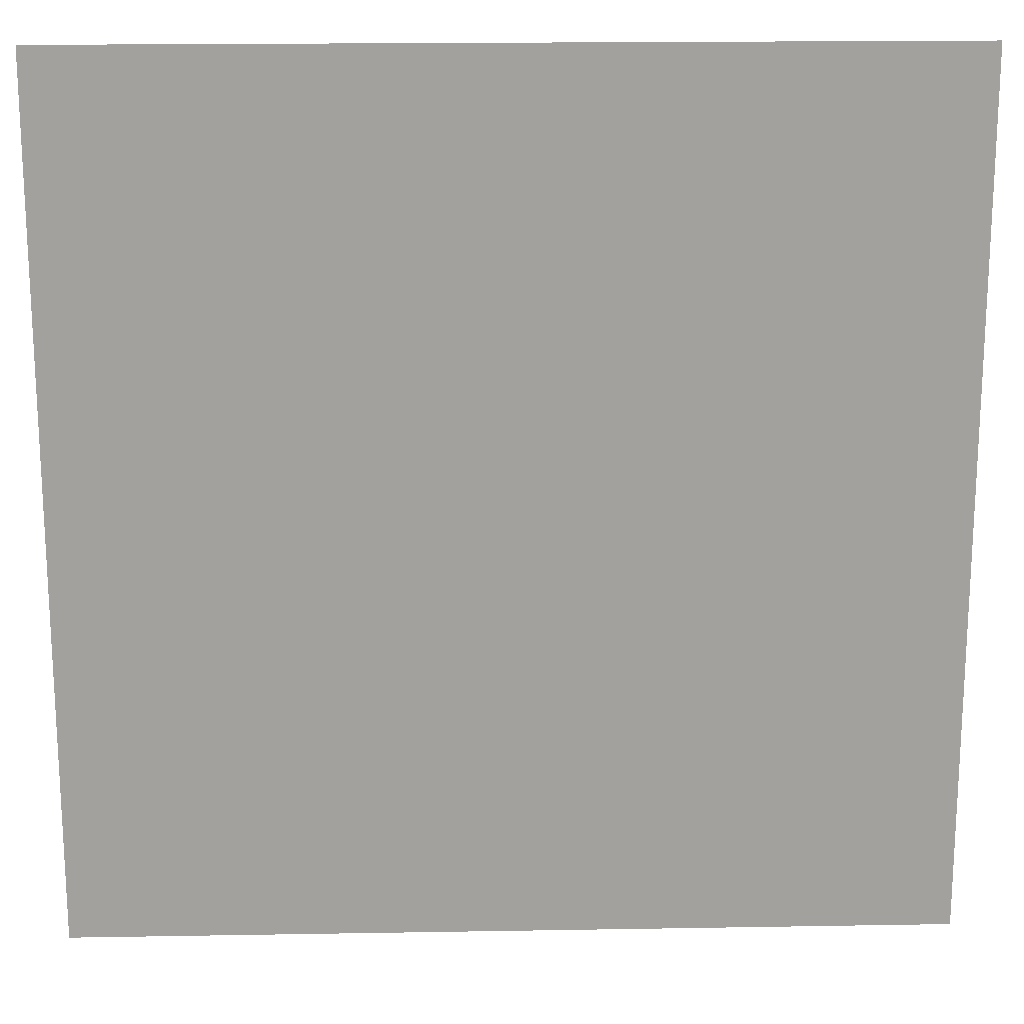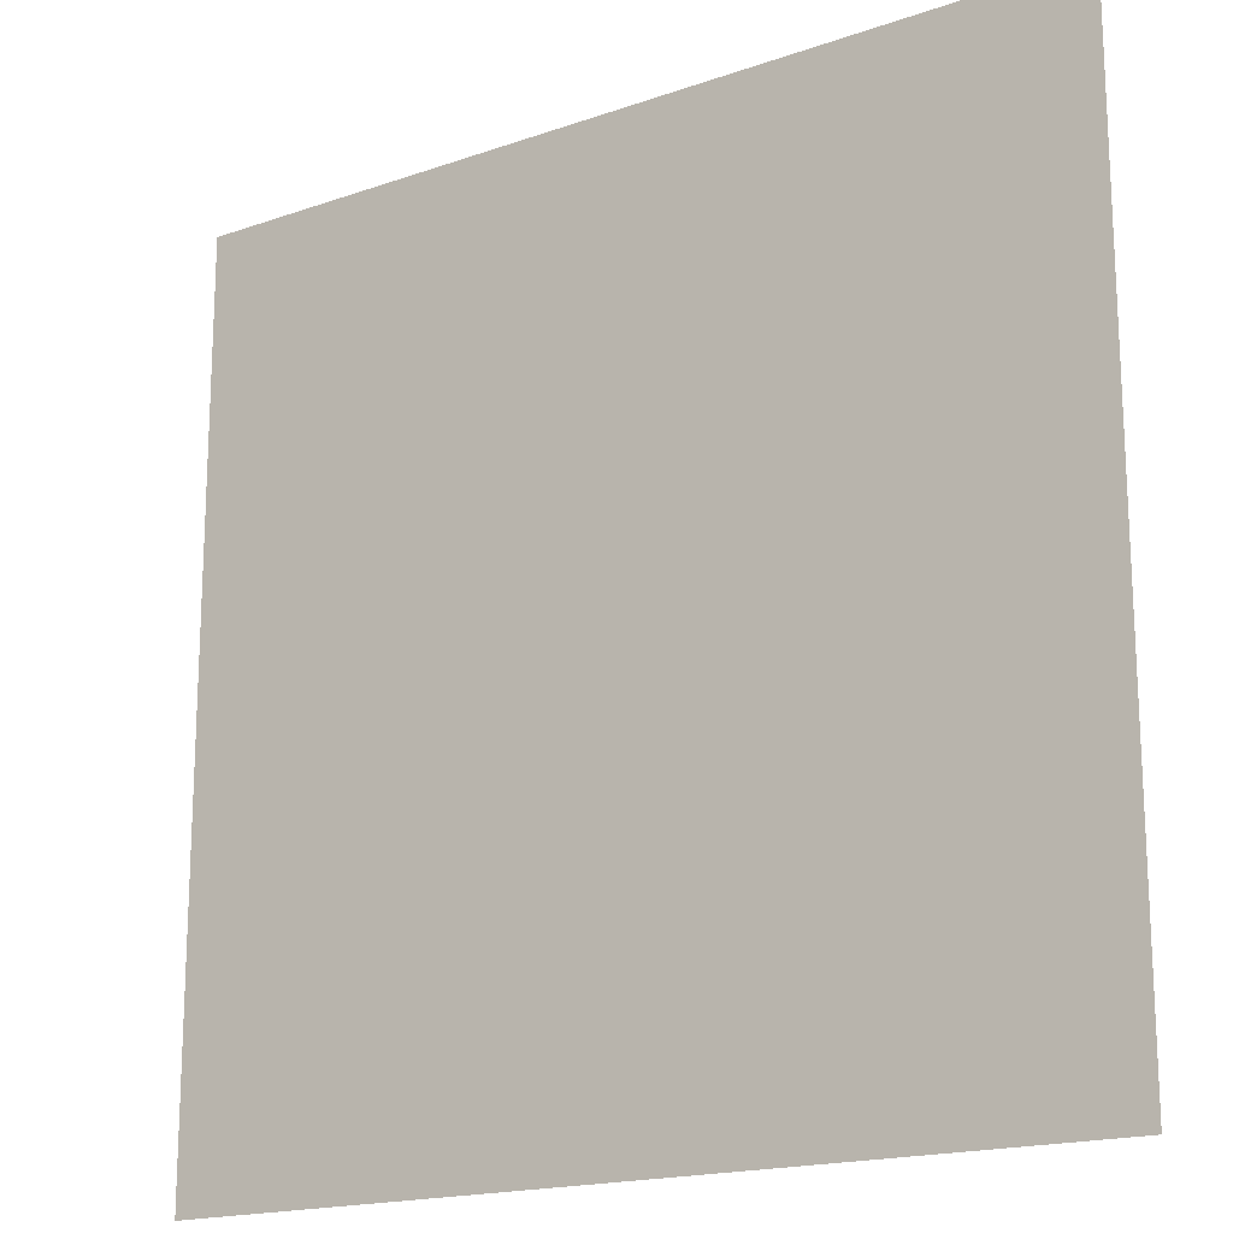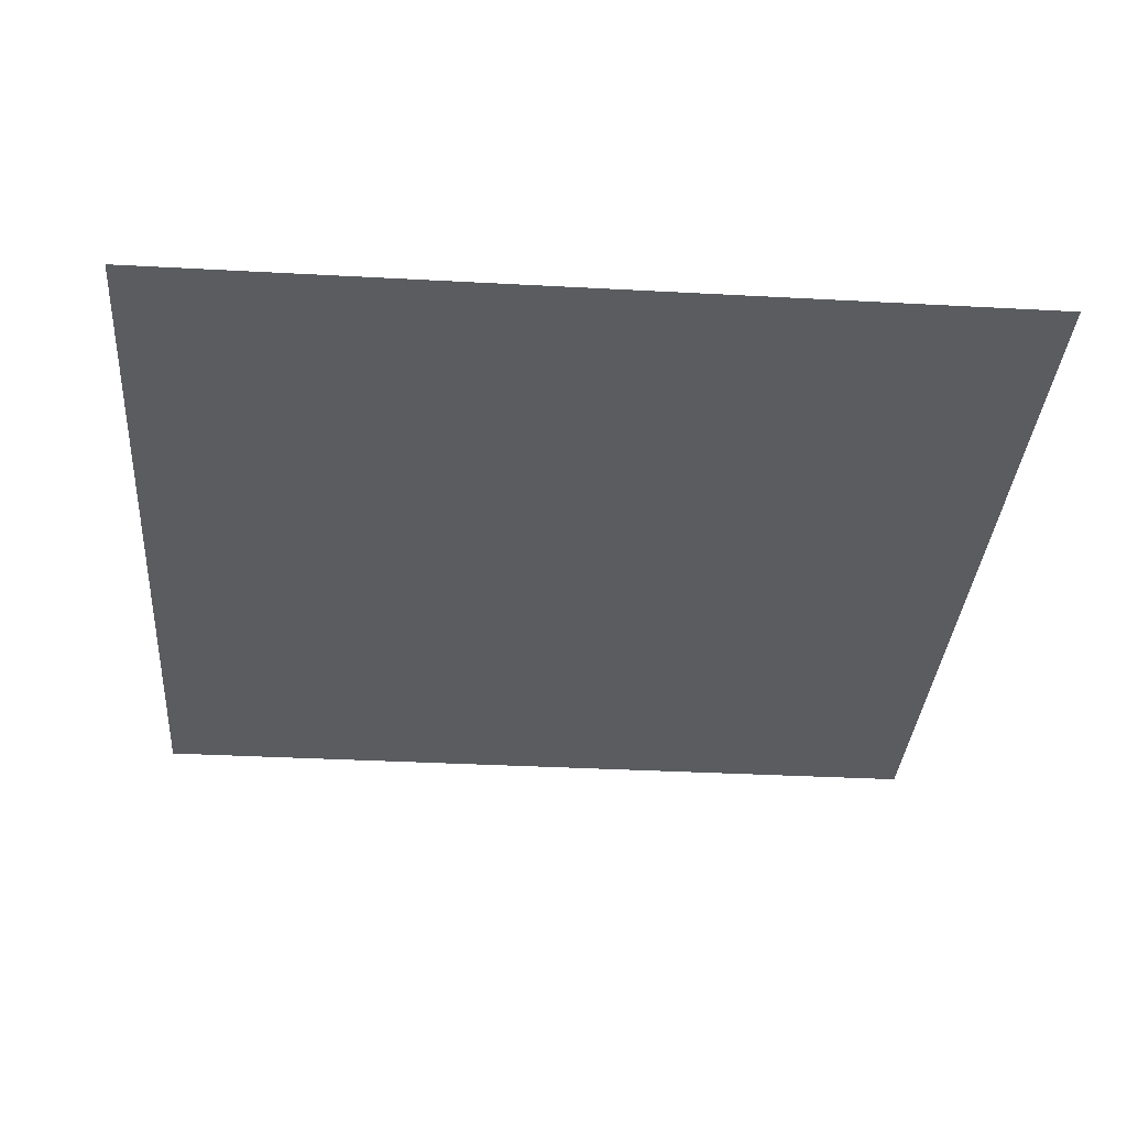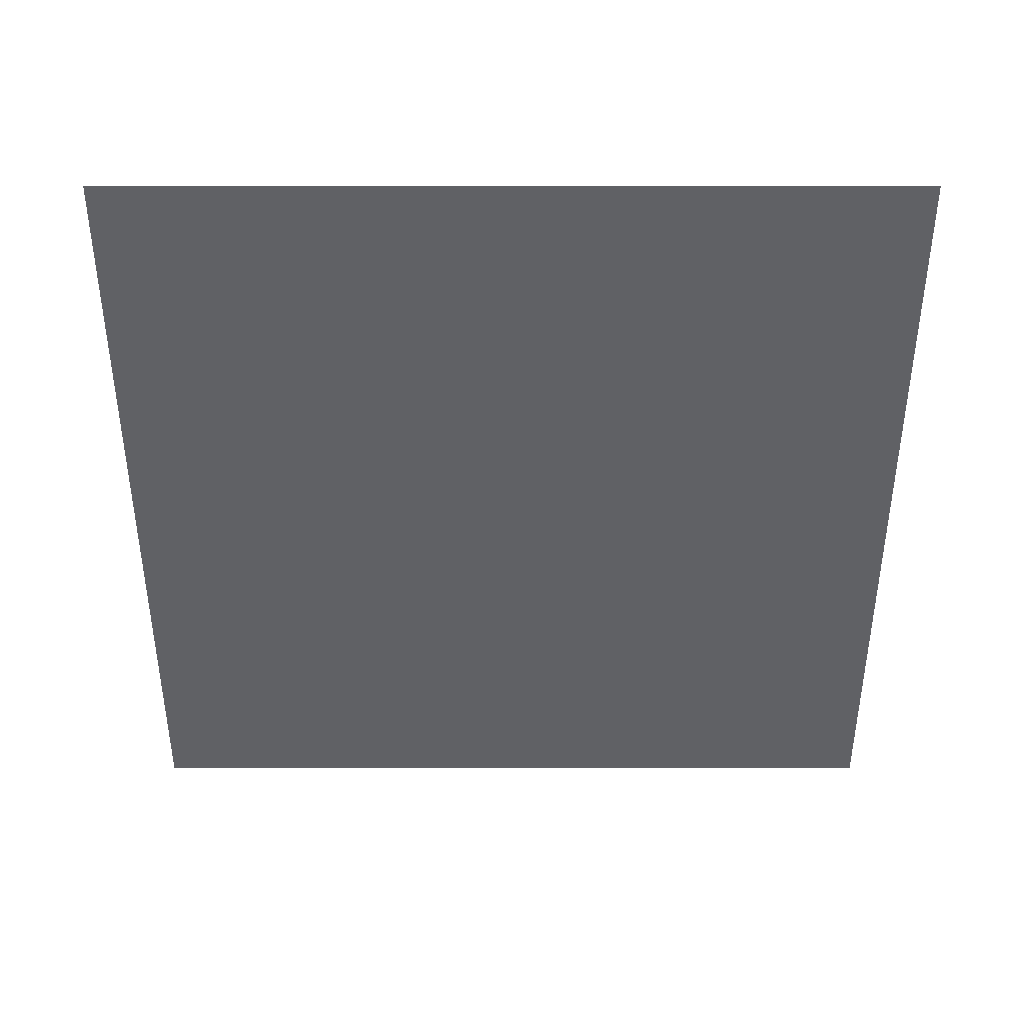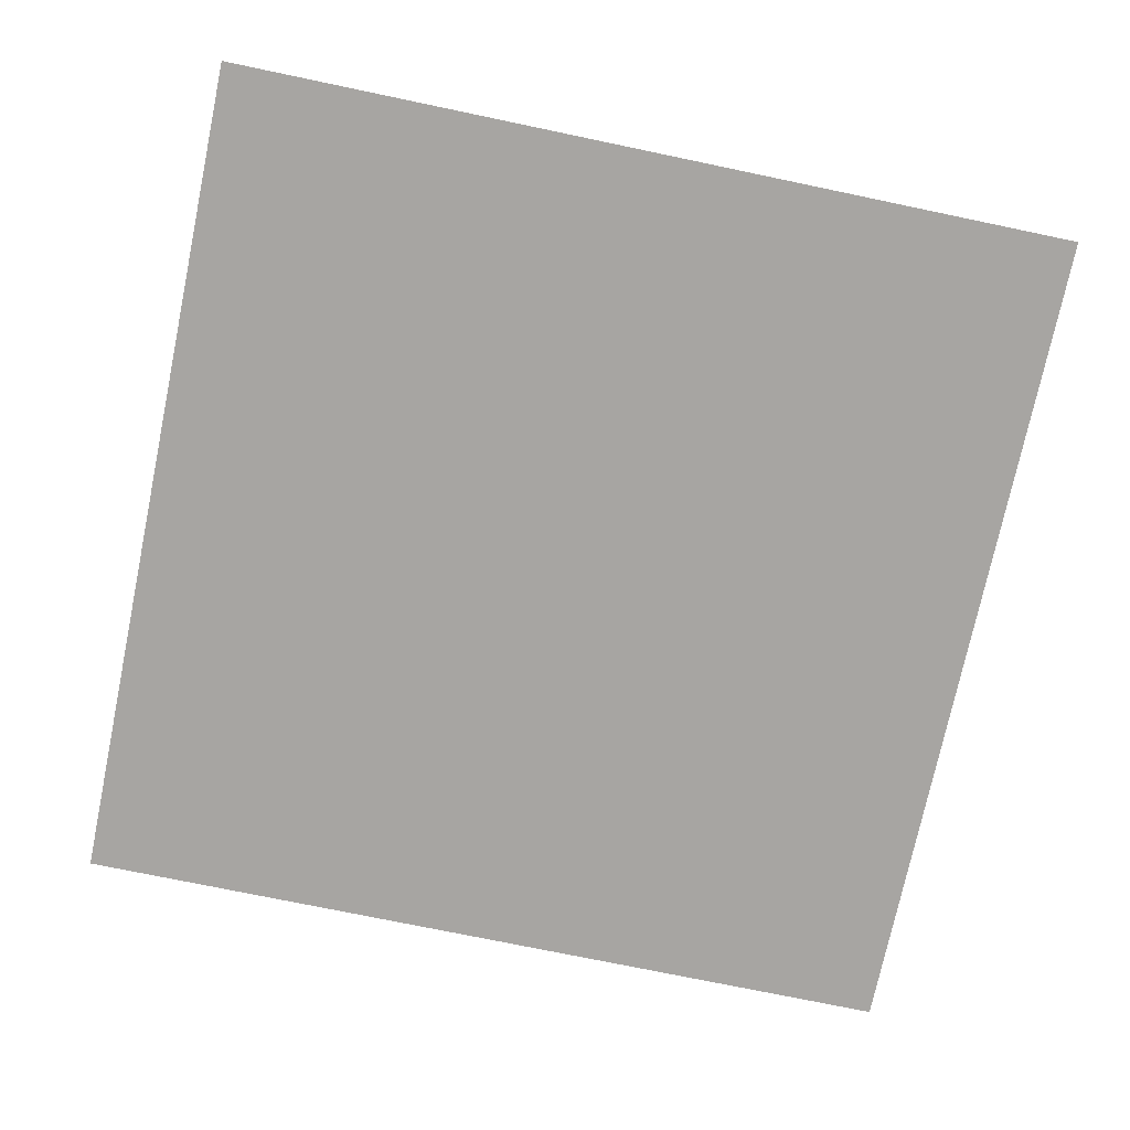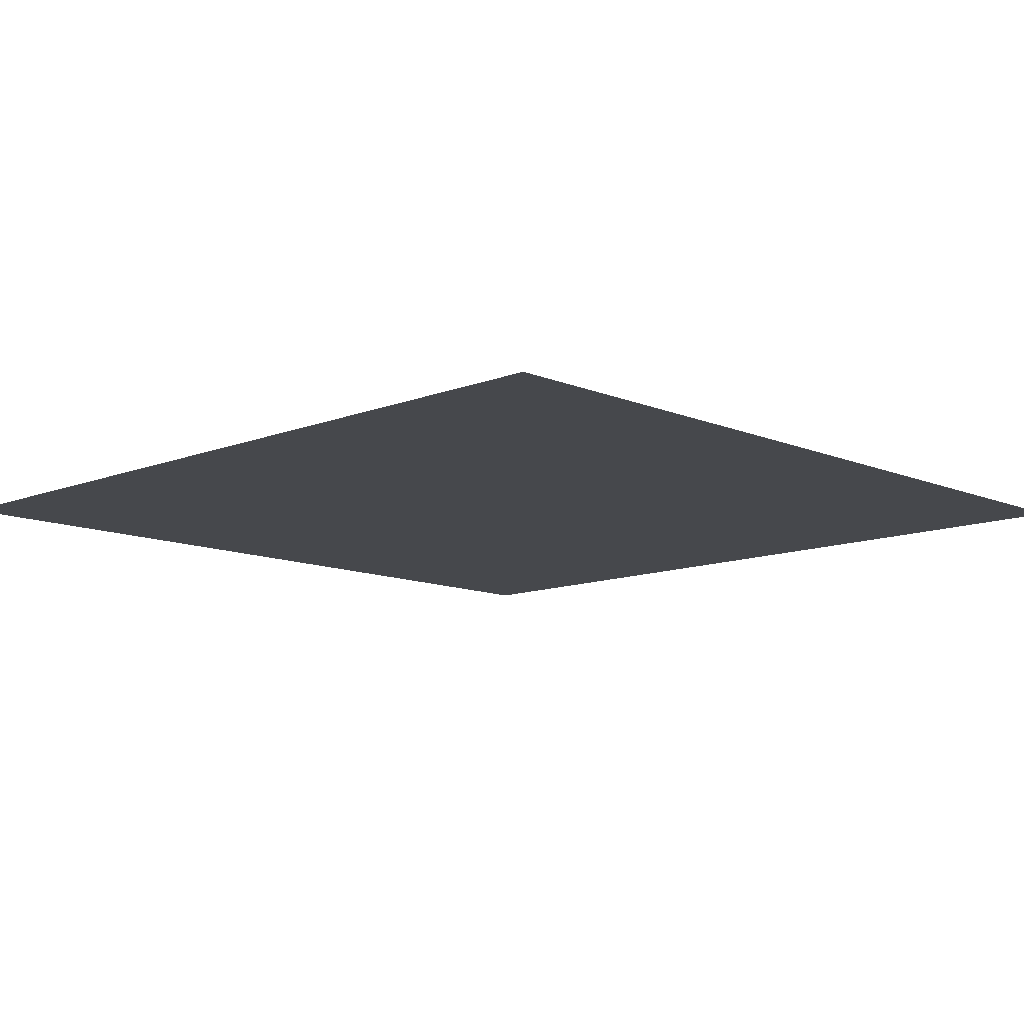
<metadata>
{"format":"obj","ext":"obj","renderer":"f3d","projection":"perspective","resolution":1024,"background":"white","views":[{"elev":18.1,"azim":-1.9,"up":"+Y"},{"elev":-17.6,"azim":-145.3,"up":"+Y"},{"elev":-34.3,"azim":-94.2,"up":"+Z"},{"elev":-49.4,"azim":-90.0,"up":"+Z"},{"elev":-73.9,"azim":168.2,"up":"+Z"},{"elev":-11.3,"azim":134.1,"up":"+Z"}]}
</metadata>
<code>
v -12.8 -4.48 0
v -13.12 -4.48 0
v -13.12 -4.16 0
v -12.8 -4.16 0
g Dungeon_mesh_0014
f 1 2 3 4

</code>
